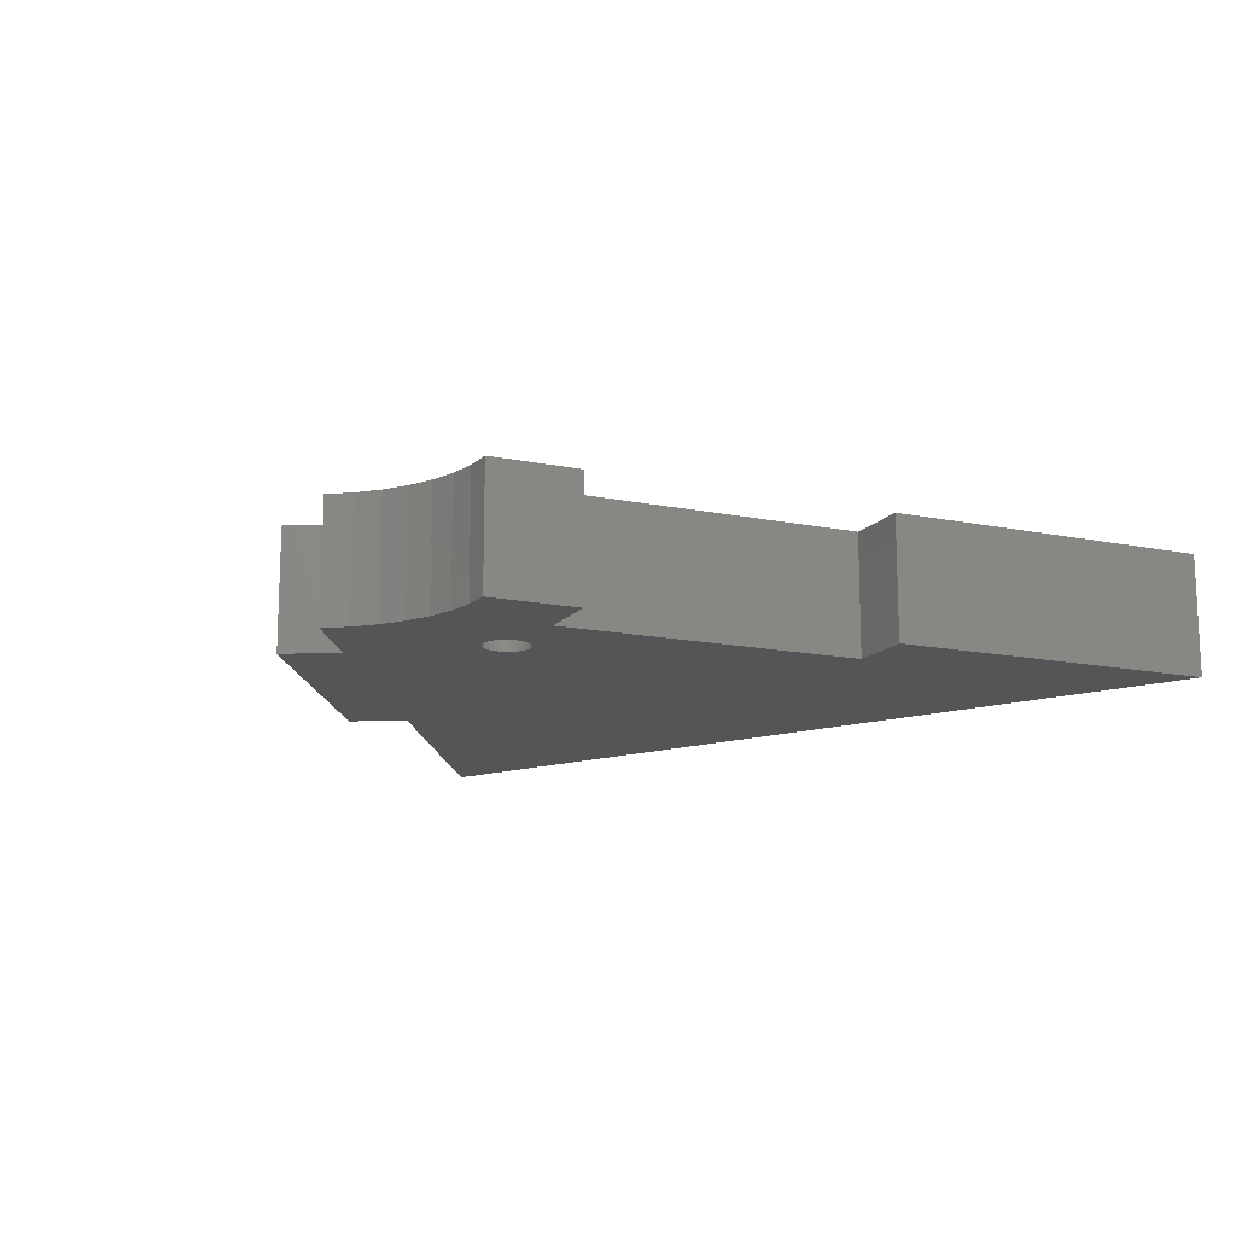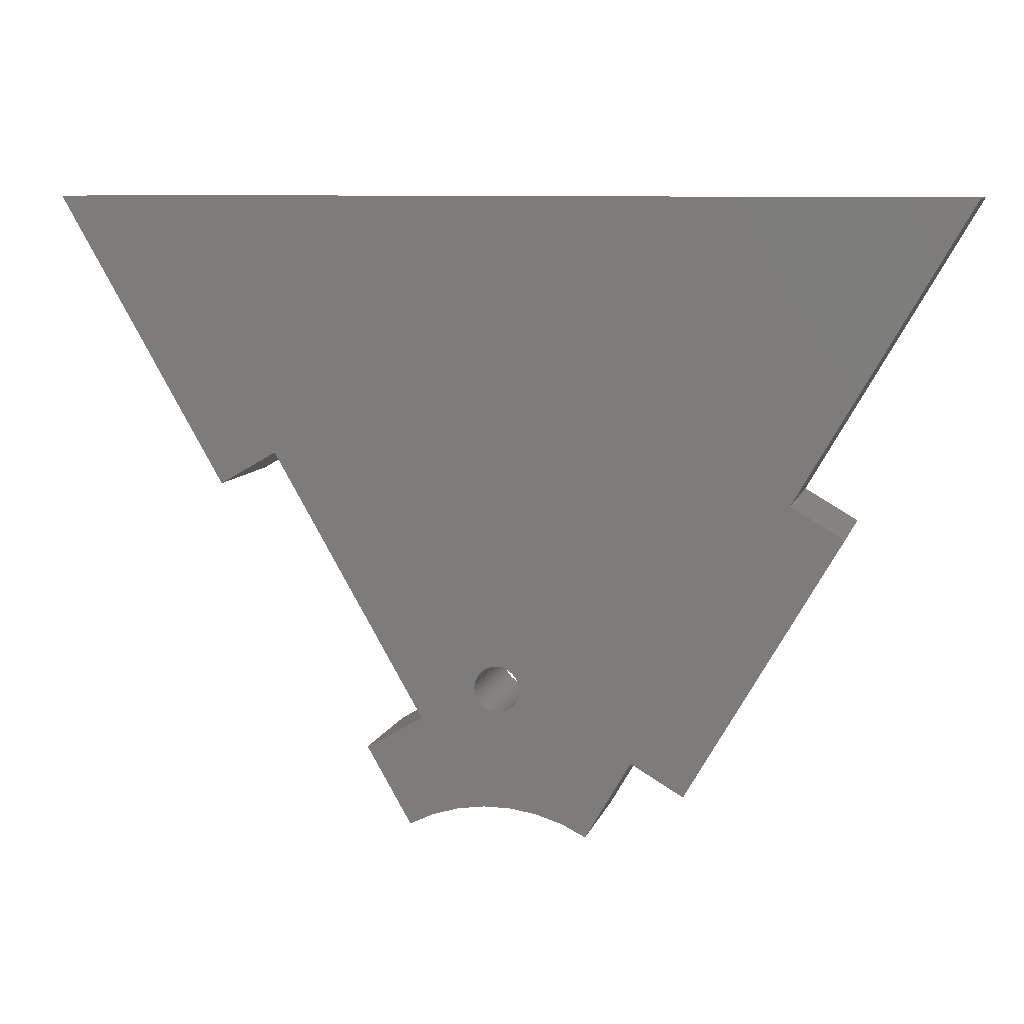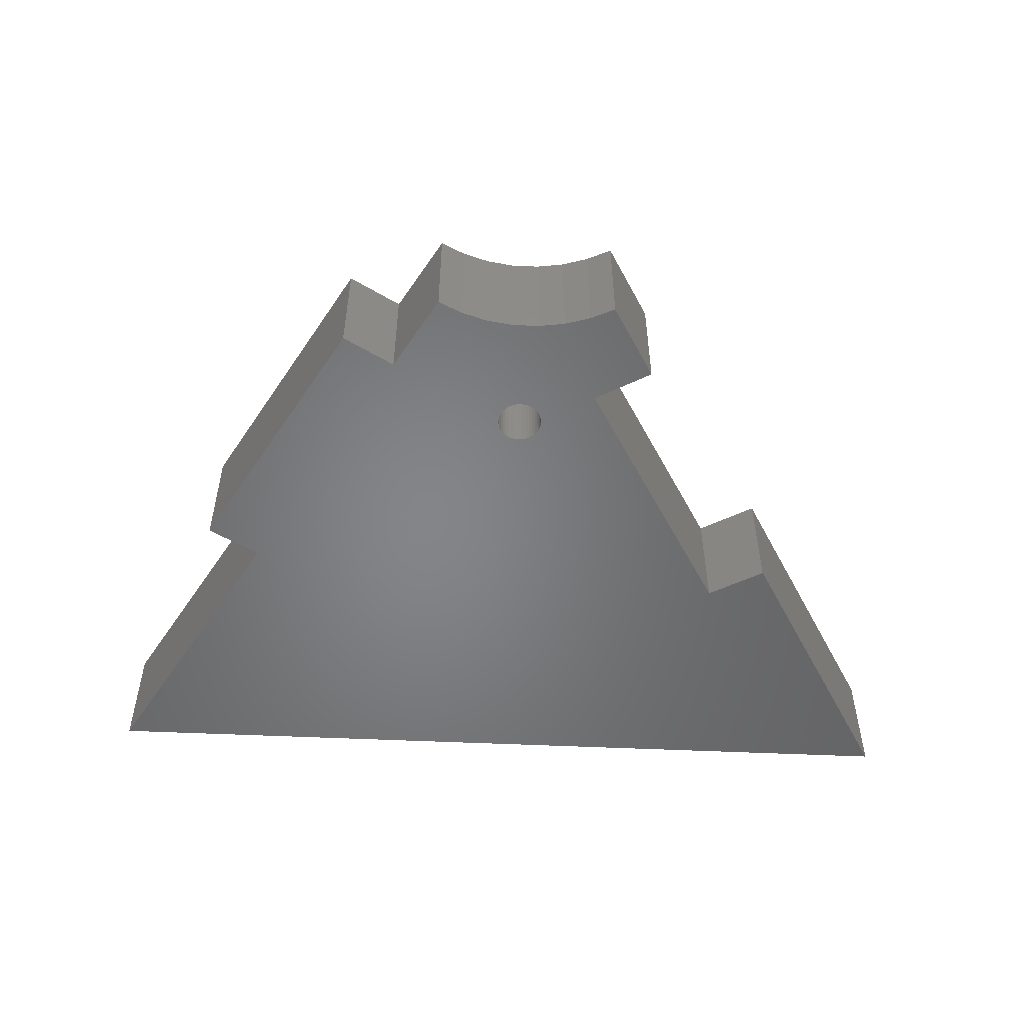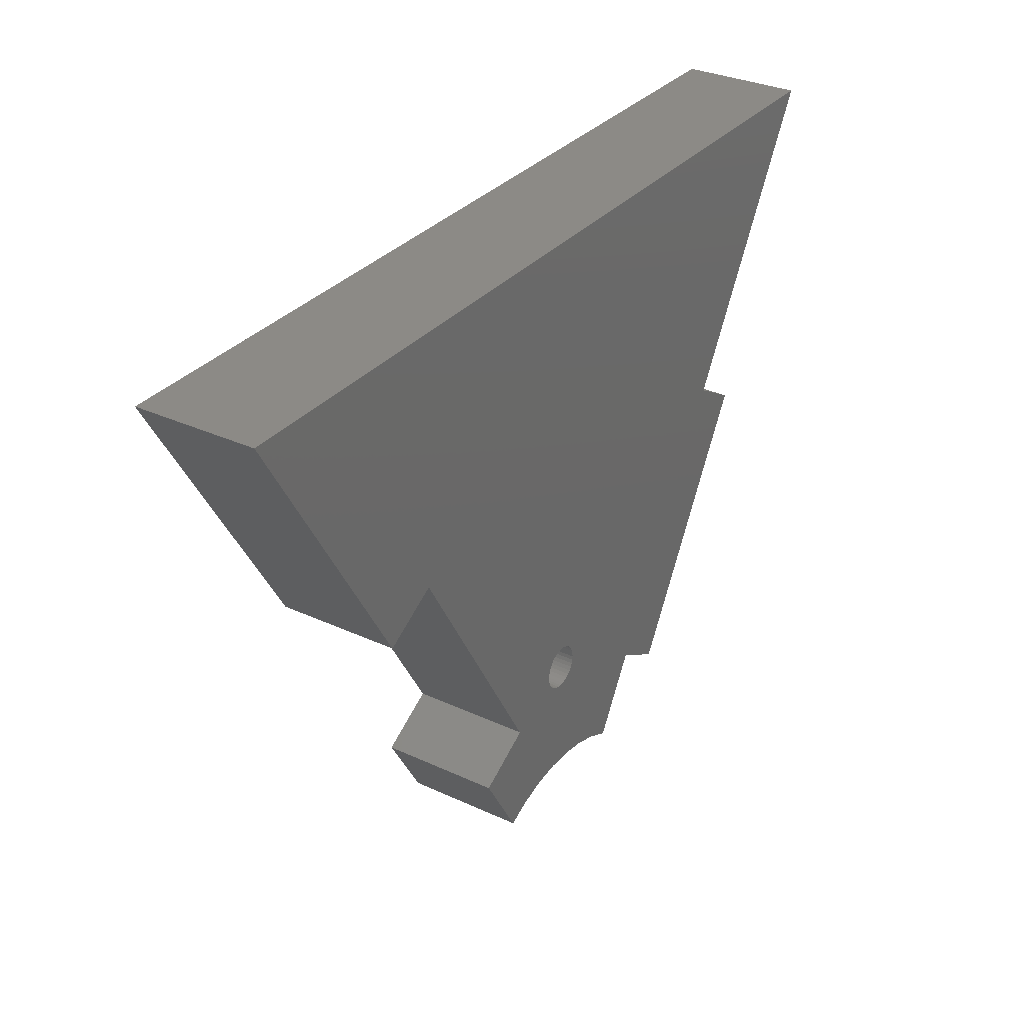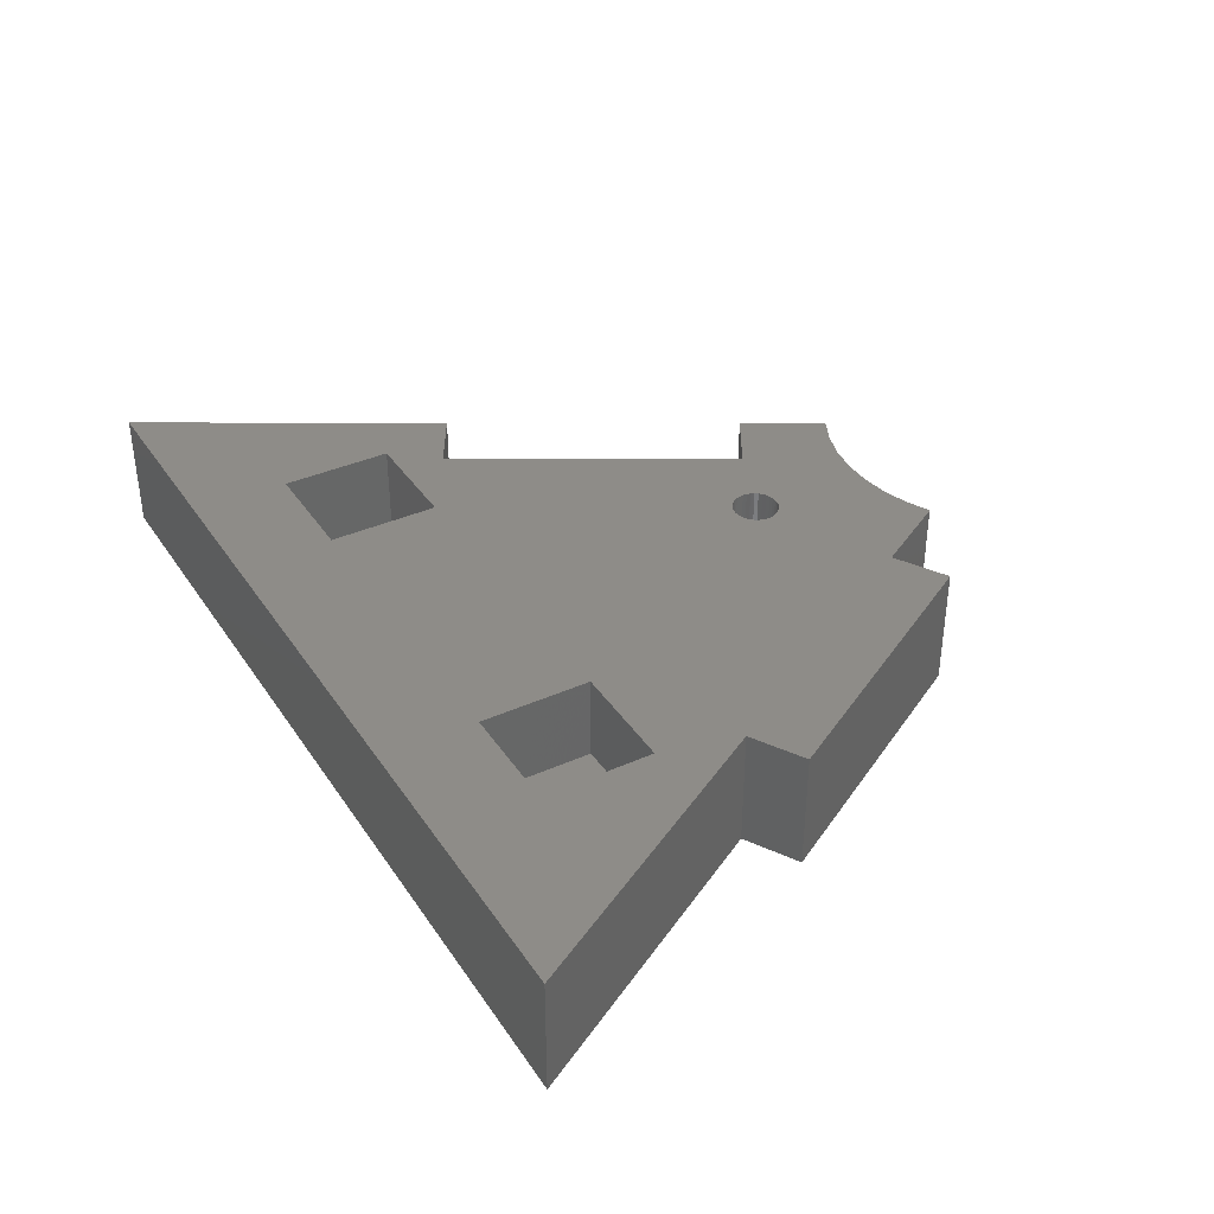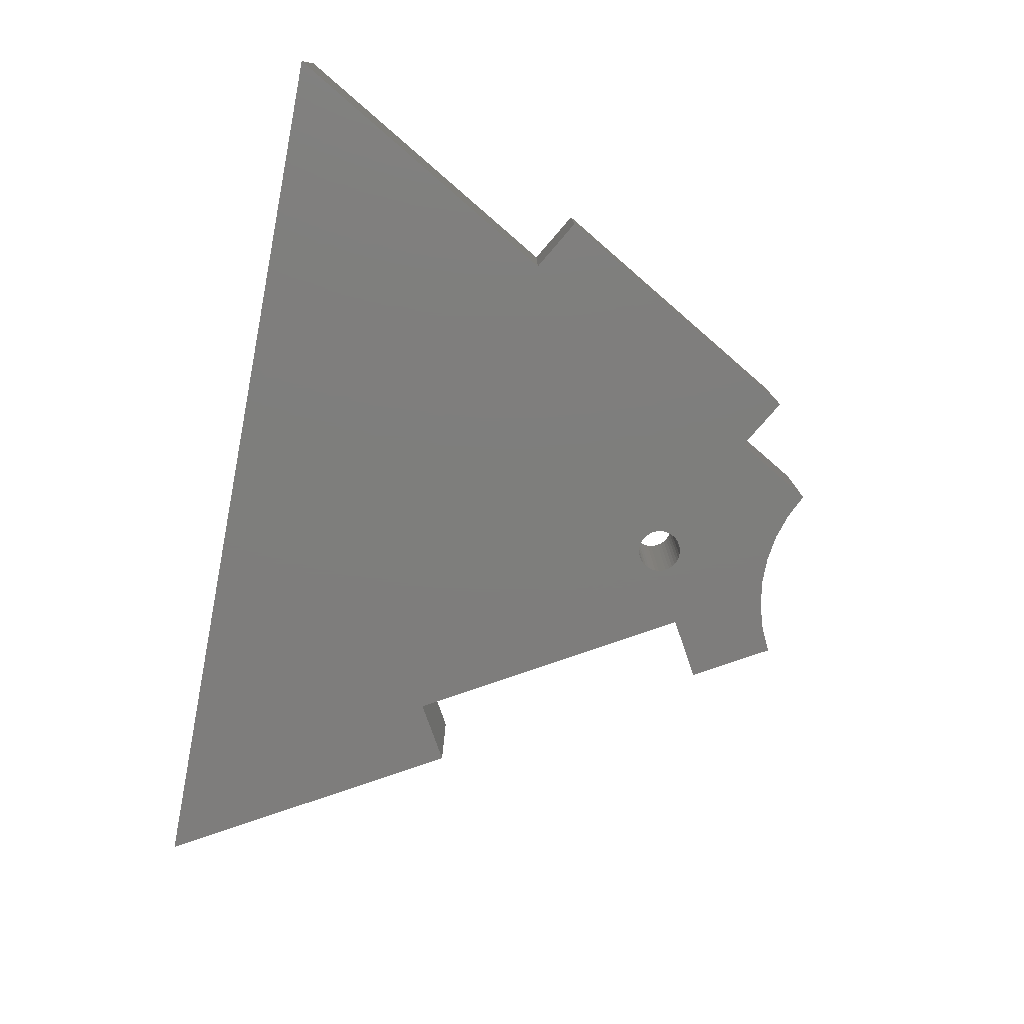
<metadata>
{"format":"stl","ext":"stl","renderer":"f3d","projection":"perspective","resolution":1024,"background":"white","views":[{"elev":-14.3,"azim":-144.2,"up":"+Y"},{"elev":9.1,"azim":14.6,"up":"+Z"},{"elev":-52.3,"azim":177.2,"up":"+Y"},{"elev":31.9,"azim":-56.9,"up":"+Z"},{"elev":37.4,"azim":60.2,"up":"+Y"},{"elev":-77.6,"azim":79.2,"up":"+Y"}]}
</metadata>
<code>
# stl→obj: 133 verts, 248 faces
v 45 10 0
v 48.75 10 6.495
v 45 -3.469e-15 0
v 48.75 -3.469e-15 6.495
v 30 -3.469e-15 0
v 26.3 -3.469e-15 6.409
v 30 10 0
v 26.3 10 6.409
v 13.7 -3.469e-15 28.23
v -1.388e-14 -3.469e-15 51.96
v 13.7 10 28.23
v -1.388e-14 10 51.96
v 75 10 51.96
v 0 10 51.96
v 75 0 51.96
v 0 0 51.96
v 61.25 10 28.15
v 61.25 -3.469e-15 28.15
v 75 -3.469e-15 51.96
v 15.4 10 34.76
v 15.4 10 43.96
v 59.6 10 34.76
v 53.08 10 3.995
v 24.6 10 43.96
v 50.4 10 43.96
v 32.02 10 0.9727
v 31.06 10 9.159
v 34.16 10 1.634
v 36.38 10 1.968
v 38.45 10 10.36
v 38.72 10 10.55
v 39.29 10 12.66
v 39.15 10 12.96
v 65.58 10 25.65
v 59.6 10 43.96
v 42.98 10 0.9727
v 40.84 10 1.634
v 38.62 10 1.968
v 24.6 10 34.76
v 36.55 10 13.66
v 36.28 10 13.47
v 35.85 10 11.06
v 36.04 10 10.79
v 36.28 10 10.55
v 36.55 10 10.36
v 36.85 10 10.22
v 37.17 10 10.14
v 37.5 10 10.11
v 37.83 10 10.14
v 38.15 10 10.22
v 38.96 10 10.79
v 39.15 10 11.06
v 39.29 10 11.36
v 37.5 10 13.91
v 37.17 10 13.88
v 36.85 10 13.8
v 36.04 10 13.23
v 35.85 10 12.96
v 35.71 10 12.66
v 35.63 10 12.34
v 35.6 10 12.01
v 35.63 10 11.68
v 35.71 10 11.36
v 38.15 10 13.8
v 37.83 10 13.88
v 50.4 10 34.76
v 18.46 10 30.98
v 38.96 10 13.23
v 38.72 10 13.47
v 38.45 10 13.66
v 39.37 10 11.68
v 39.4 10 12.01
v 39.37 10 12.34
v 61.25 0 28.15
v 36.38 0 1.968
v 38.62 0 1.968
v 37.5 0 10.11
v 13.7 0 28.23
v 18.46 0 30.98
v 48.75 0 6.495
v 53.08 0 3.995
v 65.58 0 25.65
v 35.71 0 12.66
v 35.85 0 12.96
v 26.3 0 6.409
v 30 0 0
v 31.06 0 9.159
v 32.02 0 0.9727
v 34.16 0 1.634
v 37.17 0 10.14
v 36.85 0 10.22
v 36.55 0 10.36
v 36.28 0 10.55
v 36.04 0 10.79
v 35.85 0 11.06
v 35.71 0 11.36
v 36.04 0 13.23
v 36.28 0 13.47
v 36.55 0 13.66
v 35.63 0 11.68
v 35.6 0 12.01
v 35.63 0 12.34
v 38.45 0 13.66
v 38.72 0 13.47
v 38.96 0 13.23
v 36.85 0 13.8
v 37.17 0 13.88
v 37.5 0 13.91
v 37.83 0 13.88
v 38.15 0 13.8
v 42.98 0 0.9727
v 45 0 0
v 38.45 0 10.36
v 39.15 0 12.96
v 39.29 0 12.66
v 39.37 0 12.34
v 39.4 0 12.01
v 39.37 0 11.68
v 39.29 0 11.36
v 39.15 0 11.06
v 38.96 0 10.79
v 38.72 0 10.55
v 40.84 0 1.634
v 38.15 0 10.22
v 37.83 0 10.14
v 24.6 3 34.76
v 24.6 3 43.96
v 15.4 3 43.96
v 15.4 3 34.76
v 59.6 3 43.96
v 50.4 3 43.96
v 50.4 3 34.76
v 59.6 3 34.76
f 1 2 3
f 3 2 4
f 5 6 7
f 7 6 8
f 9 10 11
f 11 10 12
f 13 14 15
f 15 14 16
f 17 13 18
f 18 13 19
f 11 14 20
f 20 14 21
f 22 23 2
f 21 14 24
f 24 14 13
f 24 13 25
f 7 8 26
f 26 8 27
f 26 27 28
f 28 27 29
f 2 30 31
f 32 33 22
f 34 23 17
f 17 23 22
f 17 22 13
f 13 22 35
f 13 35 25
f 1 36 2
f 2 36 37
f 2 37 27
f 27 37 38
f 27 38 29
f 39 40 41
f 42 43 27
f 27 43 44
f 44 45 27
f 27 45 46
f 27 46 2
f 2 46 47
f 2 47 48
f 48 49 2
f 2 49 50
f 2 50 30
f 31 51 2
f 2 51 52
f 2 52 53
f 54 55 39
f 39 55 56
f 39 56 40
f 41 57 39
f 39 57 58
f 39 58 59
f 60 61 27
f 61 62 27
f 27 62 63
f 27 63 42
f 64 65 66
f 66 65 54
f 66 54 25
f 25 54 39
f 25 39 24
f 11 20 67
f 67 20 39
f 67 39 27
f 27 39 59
f 27 59 60
f 33 68 22
f 22 68 69
f 22 69 66
f 66 69 70
f 66 70 64
f 53 71 2
f 2 71 72
f 2 72 22
f 22 72 73
f 22 73 32
f 74 15 16
f 75 76 77
f 16 78 79
f 16 80 74
f 74 80 81
f 74 81 82
f 83 84 79
f 85 86 87
f 87 86 88
f 87 88 89
f 90 87 77
f 77 87 89
f 77 89 75
f 90 91 87
f 87 91 92
f 87 92 93
f 93 94 87
f 87 94 95
f 87 95 96
f 84 97 79
f 79 97 98
f 79 98 99
f 96 100 87
f 87 100 101
f 87 101 79
f 79 101 102
f 79 102 83
f 79 103 104
f 16 79 80
f 80 79 104
f 80 104 105
f 99 106 79
f 79 106 107
f 79 107 108
f 108 109 79
f 79 109 110
f 79 110 103
f 111 112 113
f 105 114 80
f 80 114 115
f 80 115 116
f 116 117 80
f 80 117 118
f 80 118 119
f 119 120 80
f 80 120 121
f 80 121 112
f 112 121 122
f 112 122 113
f 111 113 123
f 123 113 124
f 123 124 76
f 76 124 125
f 76 125 77
f 126 127 39
f 39 127 24
f 127 128 24
f 24 128 21
f 128 129 21
f 21 129 20
f 129 126 20
f 20 126 39
f 129 128 126
f 126 128 127
f 130 131 35
f 35 131 25
f 131 132 25
f 25 132 66
f 132 133 66
f 66 133 22
f 133 130 22
f 22 130 35
f 133 132 130
f 130 132 131
f 85 87 8
f 8 87 27
f 87 79 27
f 27 79 67
f 79 78 67
f 67 78 11
f 81 80 23
f 23 80 2
f 82 81 34
f 34 81 23
f 74 82 17
f 17 82 34
f 86 7 26
f 86 26 88
f 88 26 28
f 88 28 89
f 89 28 29
f 89 29 75
f 75 29 38
f 75 38 76
f 76 38 37
f 76 37 123
f 123 37 36
f 123 36 111
f 111 36 1
f 111 1 112
f 107 54 108
f 108 54 65
f 108 65 109
f 109 65 64
f 109 64 110
f 110 64 70
f 110 70 103
f 103 70 69
f 103 69 104
f 104 69 68
f 104 68 105
f 105 68 33
f 105 33 114
f 114 33 32
f 114 32 115
f 115 32 73
f 115 73 116
f 116 73 72
f 116 72 117
f 117 72 71
f 117 71 118
f 118 71 53
f 118 53 119
f 119 53 52
f 119 52 120
f 120 52 51
f 120 51 121
f 121 51 31
f 121 31 122
f 122 31 30
f 122 30 113
f 113 30 50
f 113 50 124
f 124 50 49
f 124 49 125
f 125 49 48
f 125 48 77
f 77 48 47
f 77 47 90
f 90 47 46
f 90 46 91
f 91 46 45
f 91 45 92
f 92 45 44
f 92 44 93
f 93 44 43
f 93 43 94
f 94 43 42
f 94 42 95
f 95 42 63
f 95 63 96
f 96 63 62
f 96 62 100
f 100 62 61
f 100 61 101
f 101 61 60
f 101 60 102
f 102 60 59
f 102 59 83
f 83 59 58
f 83 58 84
f 84 58 57
f 84 57 97
f 97 57 41
f 97 41 98
f 98 41 40
f 98 40 99
f 99 40 56
f 99 56 106
f 106 56 55
f 106 55 107
f 107 55 54

</code>
